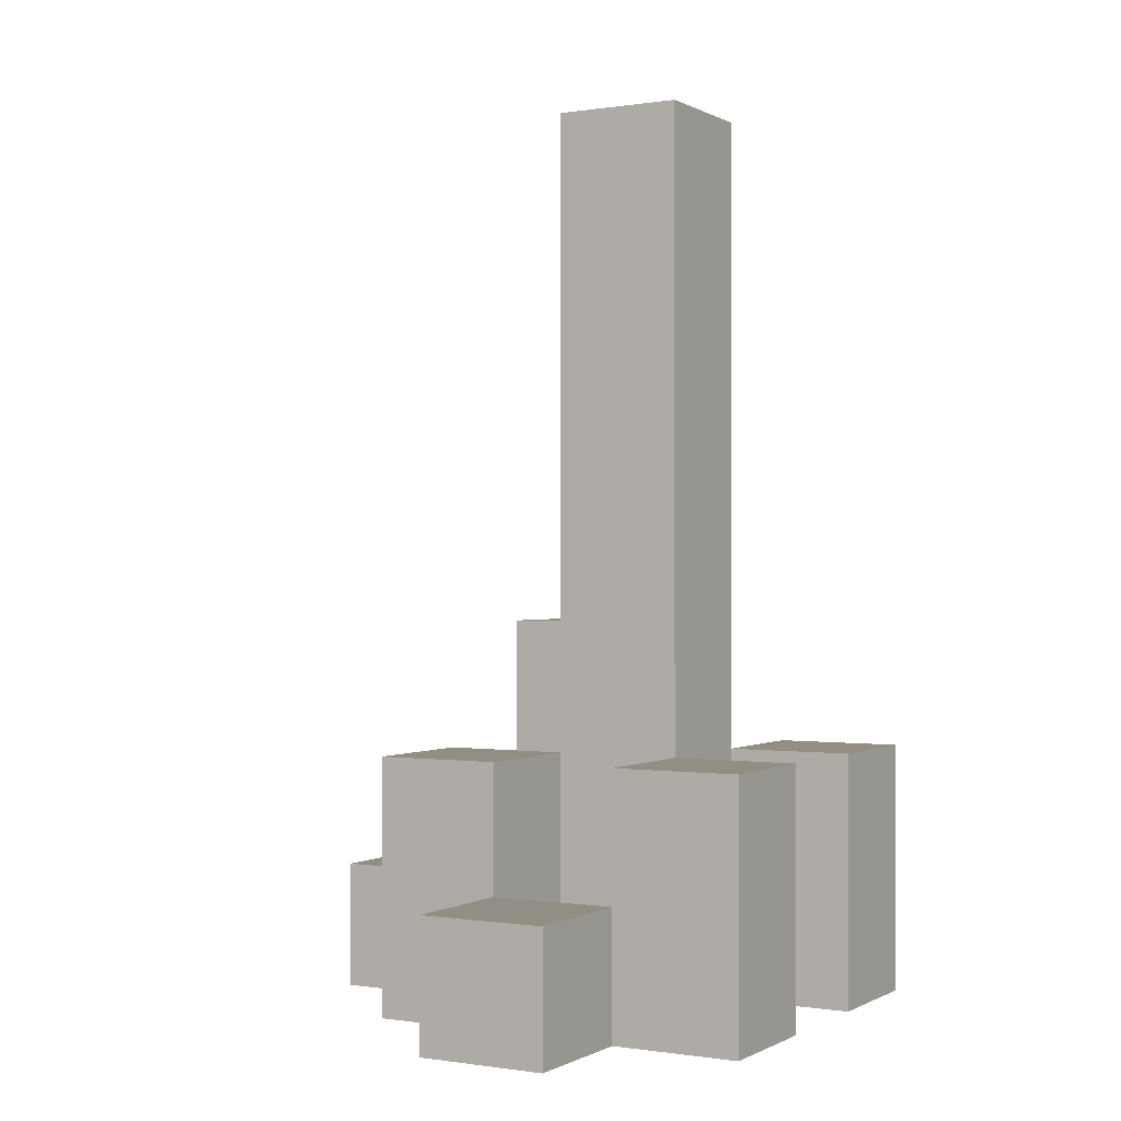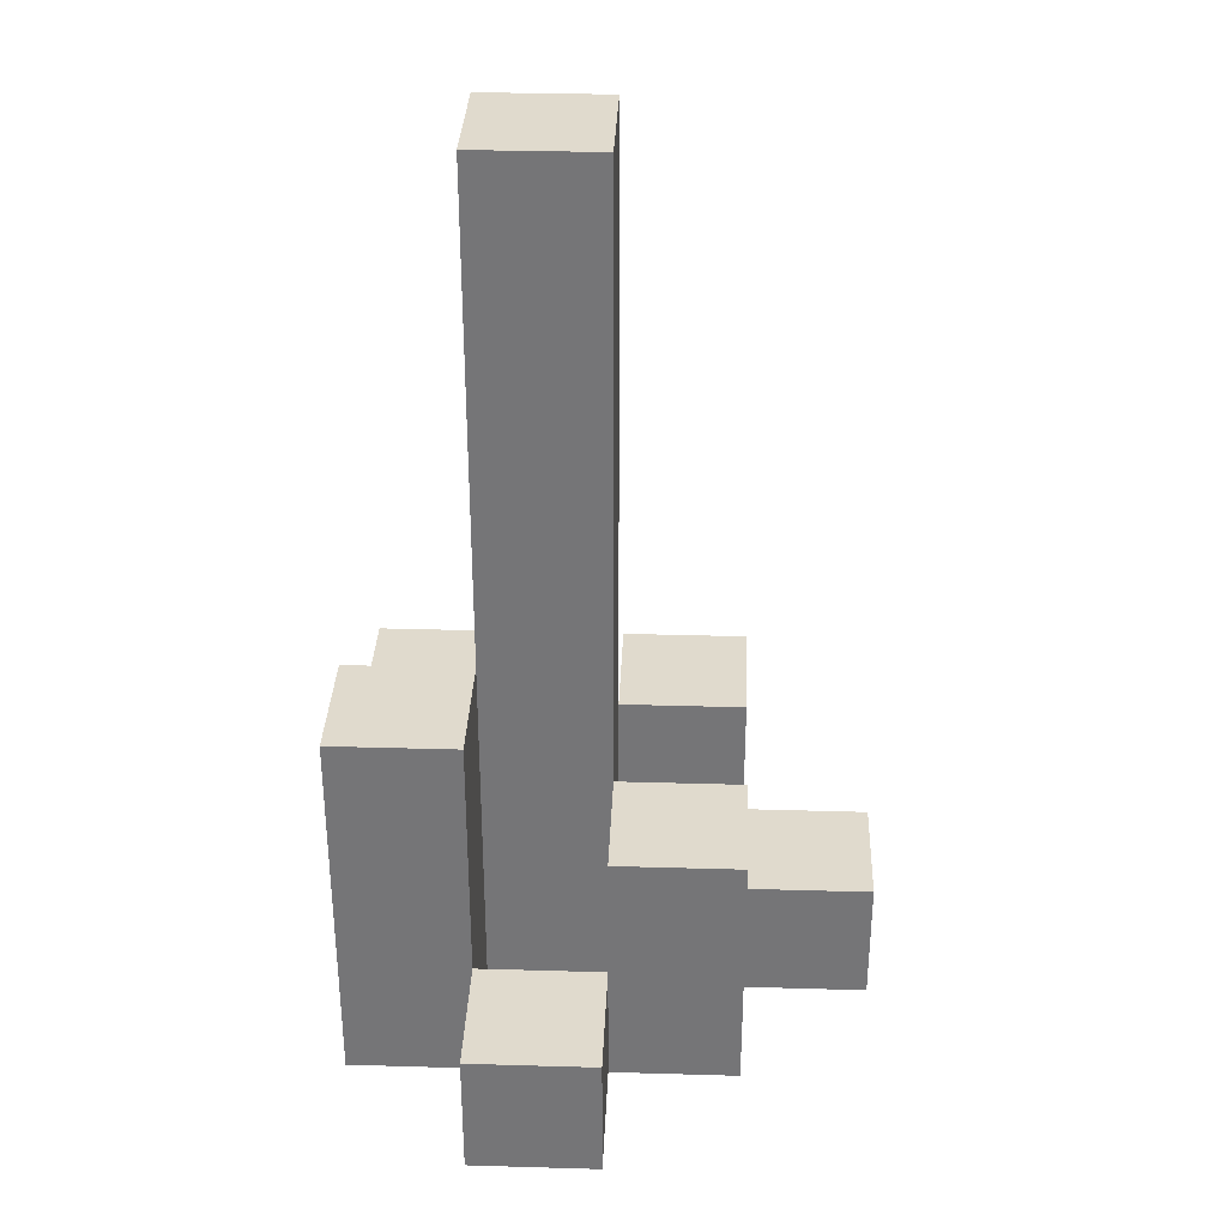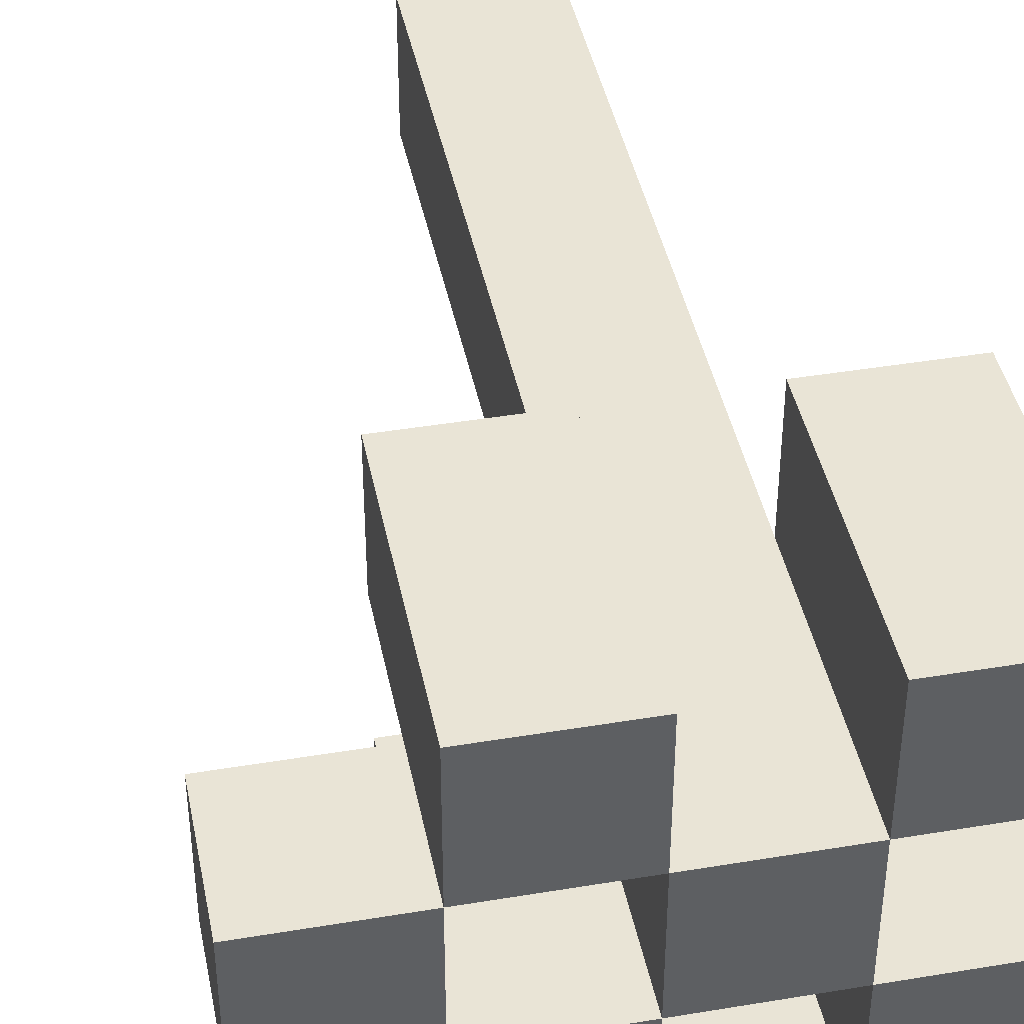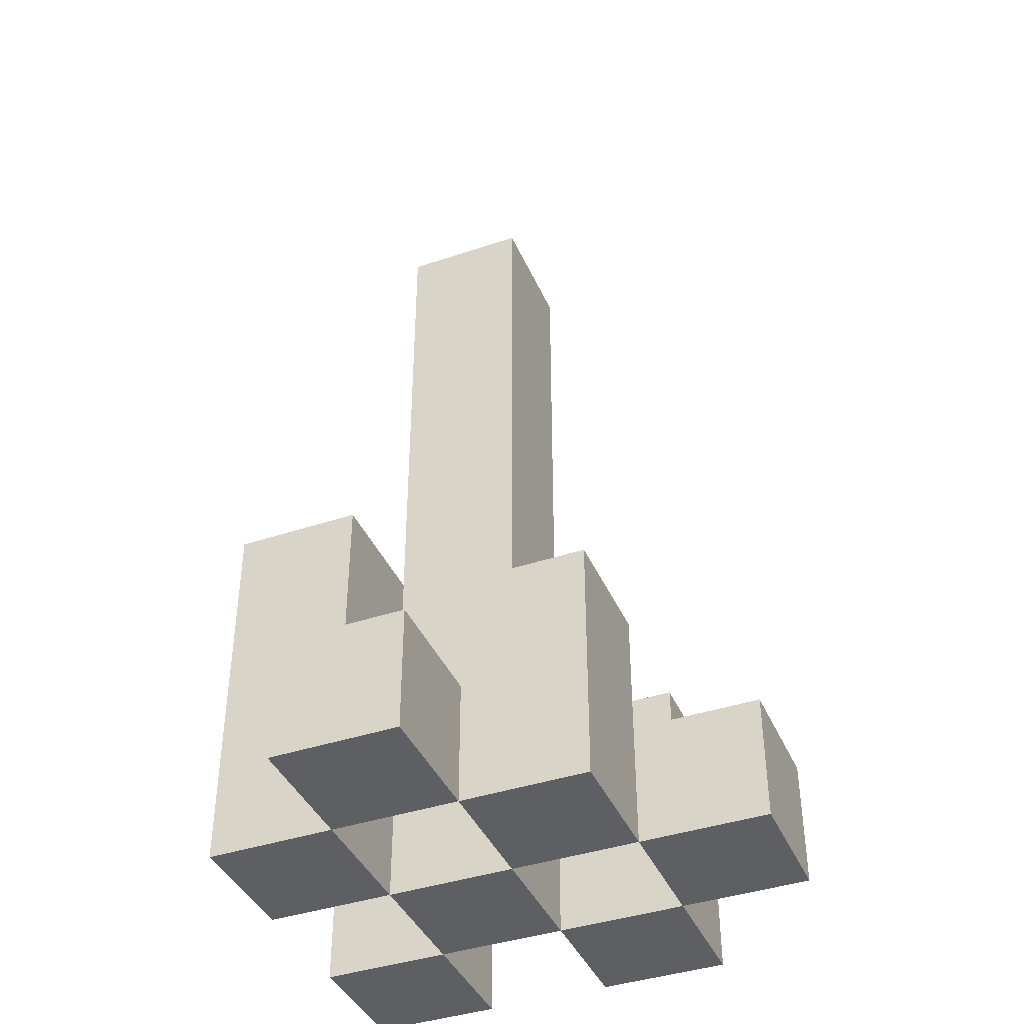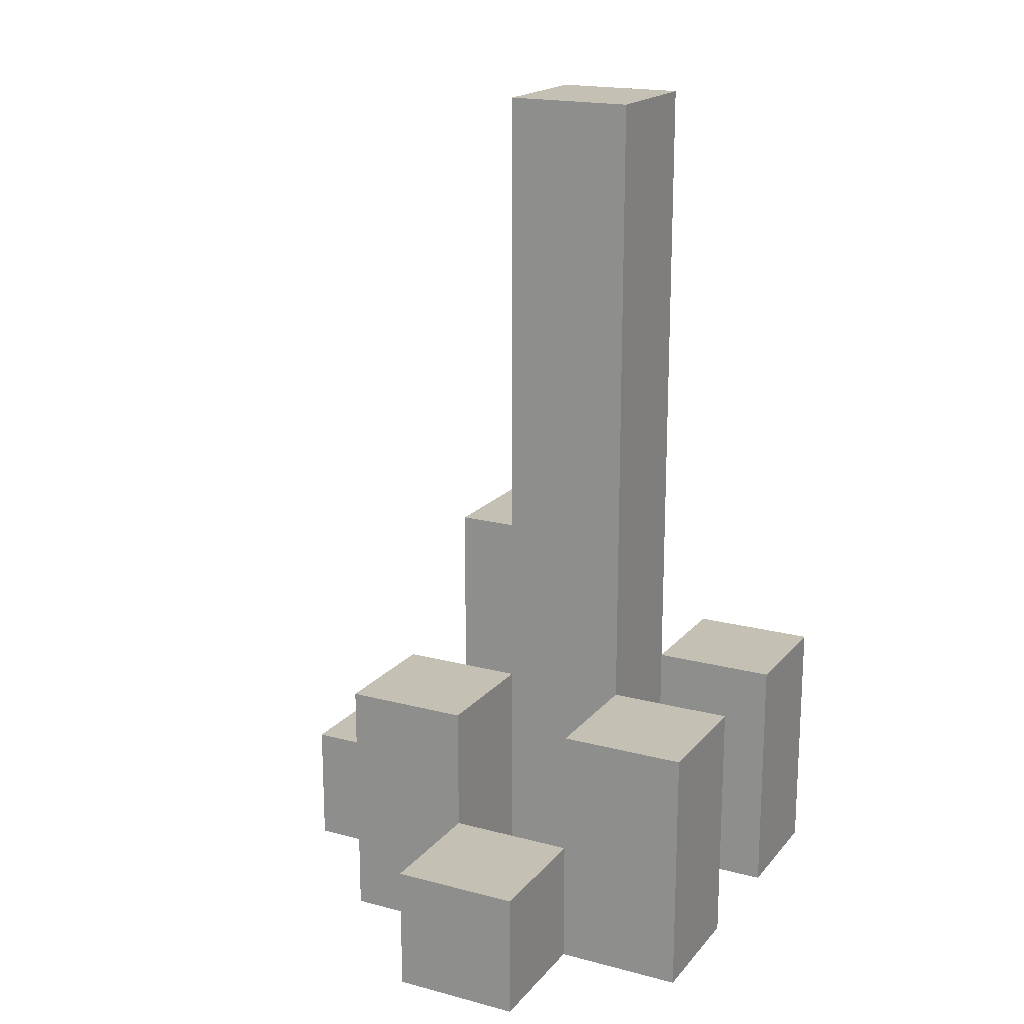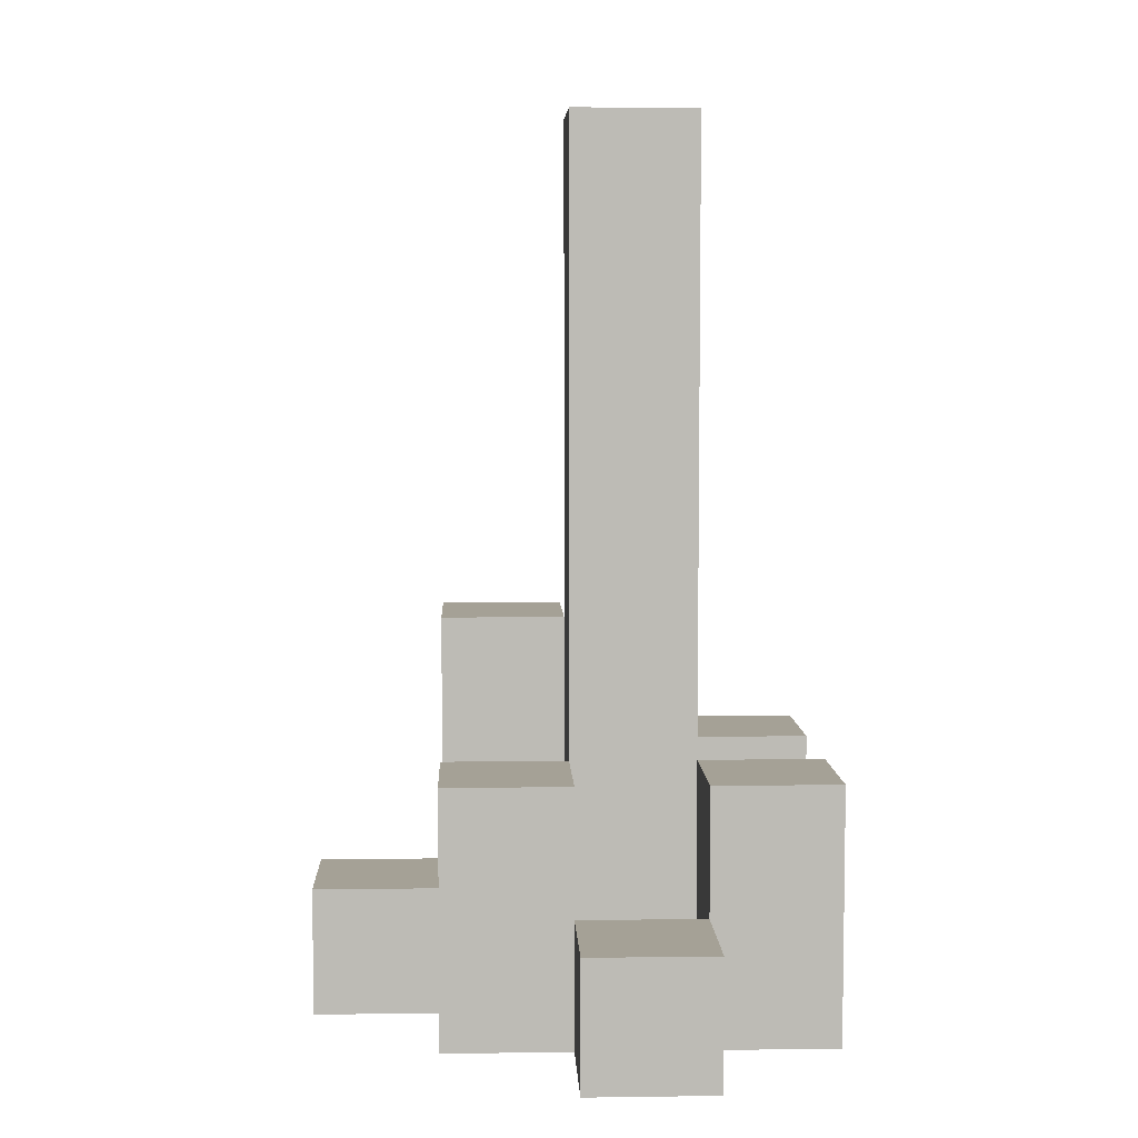
<metadata>
{"format":"obj","ext":"obj","renderer":"f3d","projection":"perspective","resolution":1024,"background":"white","views":[{"elev":-0.2,"azim":-60.3,"up":"+Y"},{"elev":33.1,"azim":-177.7,"up":"+Y"},{"elev":42.4,"azim":-11.3,"up":"+Z"},{"elev":-40.7,"azim":-157.7,"up":"+Y"},{"elev":18.4,"azim":-63.0,"up":"+Y"},{"elev":6.1,"azim":-92.3,"up":"+Y"}]}
</metadata>
<code>
o
v 31.2 0.9 23.9
v 31.2 0.9 23.8
v 31.2 1 23.9
v 31.2 1 23.8
v 31.3 0.9 24
v 31.3 0.9 23.9
v 31.3 0.9 23.8
v 31.3 0.9 23.7
v 31.3 1 23.9
v 31.3 1 23.8
v 31.3 1.1 24
v 31.3 1.1 23.9
v 31.3 1.1 23.8
v 31.3 1.1 23.7
v 31.4 0.9 23.9
v 31.4 0.9 23.8
v 31.4 0.9 23.7
v 31.4 0.9 23.6
v 31.4 1 23.7
v 31.4 1 23.6
v 31.4 1.1 23.9
v 31.4 1.1 23.8
v 31.4 1.6 23.9
v 31.4 1.6 23.8
v 31.5 0.9 24
v 31.5 0.9 23.9
v 31.5 0.9 23.8
v 31.5 0.9 23.7
v 31.5 1 23.7
v 31.5 1.1 24
v 31.5 1.1 23.9
v 31.5 1.2 23.8
v 31.5 1.2 23.7
v 31.3 0.9 23.9
v 31.3 0.9 23.8
v 31.3 1 23.9
v 31.3 1 23.8
v 31.4 0.9 24
v 31.4 0.9 23.9
v 31.4 0.9 23.8
v 31.4 0.9 23.7
v 31.4 1 23.7
v 31.4 1.1 24
v 31.4 1.1 23.9
v 31.4 1.1 23.8
v 31.4 1.1 23.7
v 31.5 0.9 23.9
v 31.5 0.9 23.8
v 31.5 0.9 23.7
v 31.5 0.9 23.6
v 31.5 1 23.7
v 31.5 1 23.6
v 31.5 1.1 23.9
v 31.5 1.2 23.8
v 31.5 1.6 23.9
v 31.5 1.6 23.8
v 31.6 0.9 24
v 31.6 0.9 23.9
v 31.6 0.9 23.8
v 31.6 0.9 23.7
v 31.6 1.1 24
v 31.6 1.1 23.9
v 31.6 1.2 23.8
v 31.6 1.2 23.7
v 31.3 0.9 24
v 31.3 1.1 24
v 31.4 0.9 24
v 31.4 1.1 24
v 31.5 0.9 24
v 31.5 1.1 24
v 31.6 0.9 24
v 31.6 1.1 24
v 31.2 0.9 23.9
v 31.2 1 23.9
v 31.3 0.9 23.9
v 31.3 1 23.9
v 31.4 0.9 23.9
v 31.4 1.1 23.9
v 31.4 1.6 23.9
v 31.5 0.9 23.9
v 31.5 1.1 23.9
v 31.5 1.6 23.9
v 31.3 0.9 23.8
v 31.3 1 23.8
v 31.3 1.1 23.8
v 31.4 0.9 23.8
v 31.4 1.1 23.8
v 31.5 0.9 23.8
v 31.5 1.2 23.8
v 31.6 0.9 23.8
v 31.6 1.2 23.8
v 31.4 0.9 23.7
v 31.4 1 23.7
v 31.5 0.9 23.7
v 31.5 1 23.7
v 31.3 0.9 23.9
v 31.3 1 23.9
v 31.3 1.1 23.9
v 31.4 0.9 23.9
v 31.4 1.1 23.9
v 31.5 0.9 23.9
v 31.5 1.1 23.9
v 31.6 0.9 23.9
v 31.6 1.1 23.9
v 31.2 0.9 23.8
v 31.2 1 23.8
v 31.3 0.9 23.8
v 31.3 1 23.8
v 31.4 0.9 23.8
v 31.4 1.1 23.8
v 31.4 1.6 23.8
v 31.5 0.9 23.8
v 31.5 1.2 23.8
v 31.5 1.6 23.8
v 31.3 0.9 23.7
v 31.3 1.1 23.7
v 31.4 0.9 23.7
v 31.4 1 23.7
v 31.4 1.1 23.7
v 31.5 0.9 23.7
v 31.5 1 23.7
v 31.5 1.2 23.7
v 31.6 0.9 23.7
v 31.6 1.2 23.7
v 31.4 0.9 23.6
v 31.4 1 23.6
v 31.5 0.9 23.6
v 31.5 1 23.6
v 31.3 0.9 24
v 31.4 0.9 24
v 31.5 0.9 24
v 31.6 0.9 24
v 31.2 0.9 23.9
v 31.3 0.9 23.9
v 31.4 0.9 23.9
v 31.5 0.9 23.9
v 31.6 0.9 23.9
v 31.2 0.9 23.8
v 31.3 0.9 23.8
v 31.4 0.9 23.8
v 31.5 0.9 23.8
v 31.6 0.9 23.8
v 31.3 0.9 23.7
v 31.4 0.9 23.7
v 31.5 0.9 23.7
v 31.6 0.9 23.7
v 31.4 0.9 23.6
v 31.5 0.9 23.6
v 31.2 1 23.9
v 31.3 1 23.9
v 31.2 1 23.8
v 31.3 1 23.8
v 31.4 1 23.7
v 31.5 1 23.7
v 31.4 1 23.6
v 31.5 1 23.6
v 31.3 1.1 24
v 31.4 1.1 24
v 31.5 1.1 24
v 31.6 1.1 24
v 31.3 1.1 23.9
v 31.4 1.1 23.9
v 31.5 1.1 23.9
v 31.6 1.1 23.9
v 31.3 1.1 23.8
v 31.4 1.1 23.8
v 31.3 1.1 23.7
v 31.4 1.1 23.7
v 31.5 1.2 23.8
v 31.6 1.2 23.8
v 31.5 1.2 23.7
v 31.6 1.2 23.7
v 31.4 1.6 23.9
v 31.5 1.6 23.9
v 31.4 1.6 23.8
v 31.5 1.6 23.8
f 3 2 1
f 4 2 3
f 9 6 5
f 10 8 7
f 11 9 5
f 12 9 11
f 13 8 10
f 14 8 13
f 19 18 17
f 20 18 19
f 21 16 15
f 22 16 21
f 23 22 21
f 24 22 23
f 29 28 27
f 30 26 25
f 31 26 30
f 32 29 27
f 33 29 32
f 34 35 36
f 36 35 37
f 40 41 42
f 38 39 43
f 43 39 44
f 40 42 45
f 45 42 46
f 49 50 51
f 51 50 52
f 47 48 53
f 53 48 54
f 53 54 55
f 55 54 56
f 57 58 61
f 61 58 62
f 59 60 63
f 63 60 64
f 67 66 65
f 68 66 67
f 71 70 69
f 72 70 71
f 75 74 73
f 76 74 75
f 80 78 77
f 80 79 78
f 81 79 80
f 82 79 81
f 86 84 83
f 86 85 84
f 87 85 86
f 90 89 88
f 91 89 90
f 94 93 92
f 95 93 94
f 96 97 99
f 97 98 99
f 99 98 100
f 101 102 103
f 103 102 104
f 105 106 107
f 107 106 108
f 109 110 112
f 110 111 112
f 112 111 113
f 113 111 114
f 115 116 117
f 117 116 118
f 118 116 119
f 120 121 123
f 121 122 123
f 123 122 124
f 125 126 127
f 127 126 128
f 134 130 129
f 135 130 134
f 136 132 131
f 137 132 136
f 138 134 133
f 139 134 138
f 140 136 135
f 141 136 140
f 143 140 139
f 144 140 143
f 145 142 141
f 146 142 145
f 147 145 144
f 148 145 147
f 149 150 151
f 151 150 152
f 153 154 155
f 155 154 156
f 157 158 161
f 161 158 162
f 159 160 163
f 163 160 164
f 165 166 167
f 167 166 168
f 169 170 171
f 171 170 172
f 173 174 175
f 175 174 176

</code>
